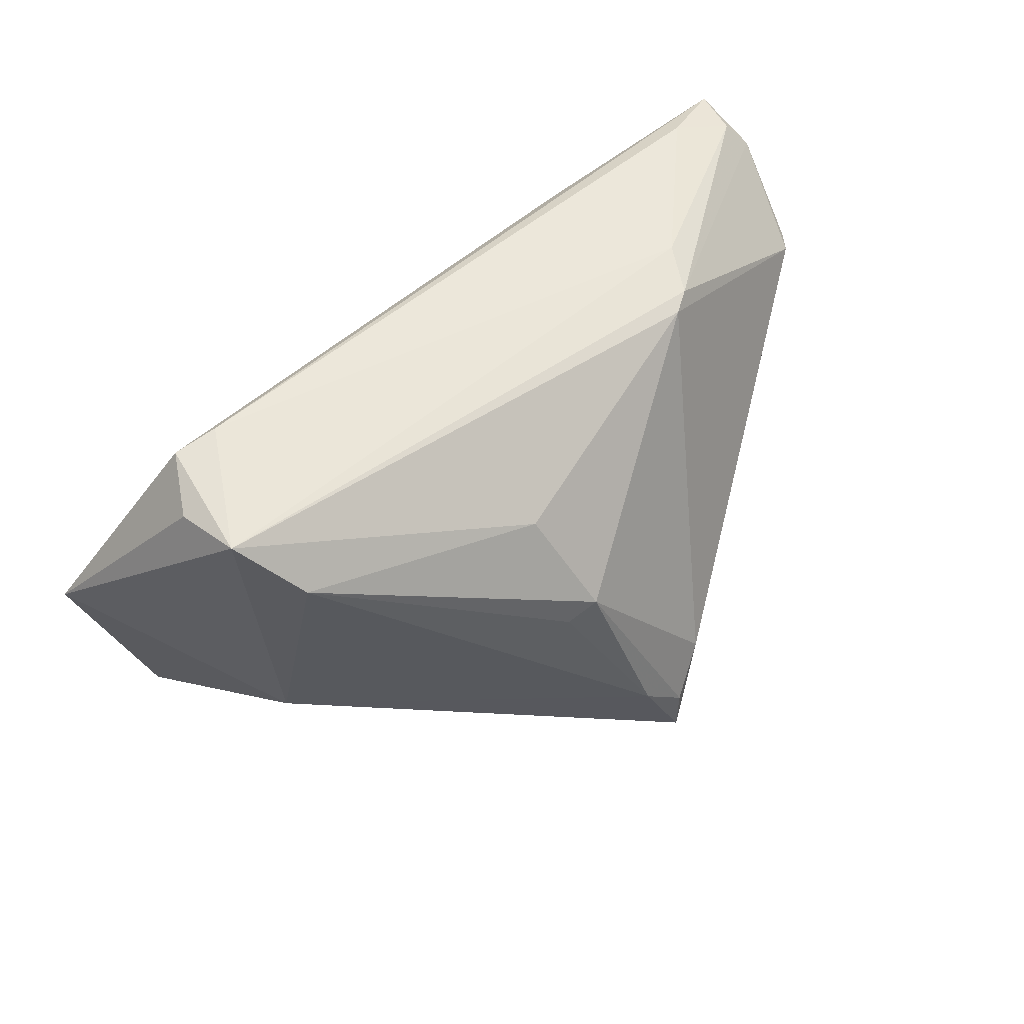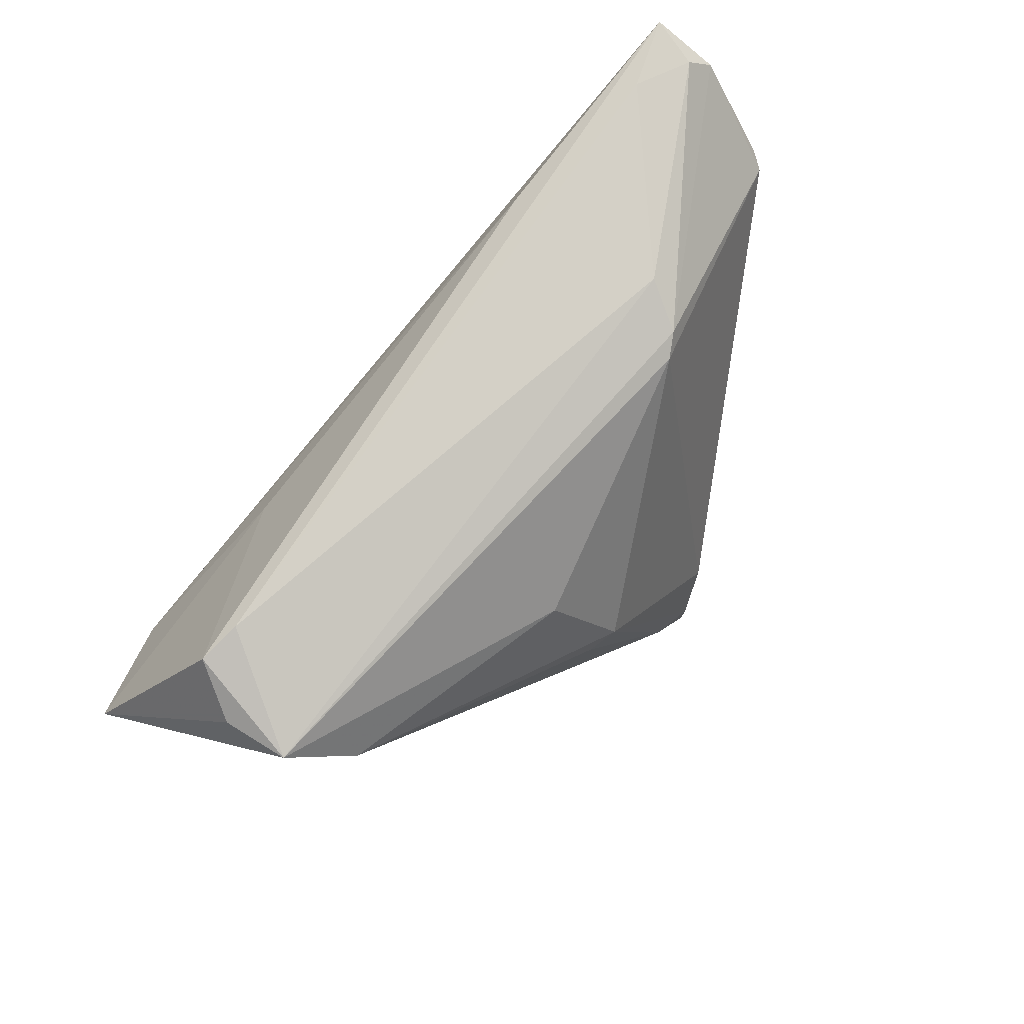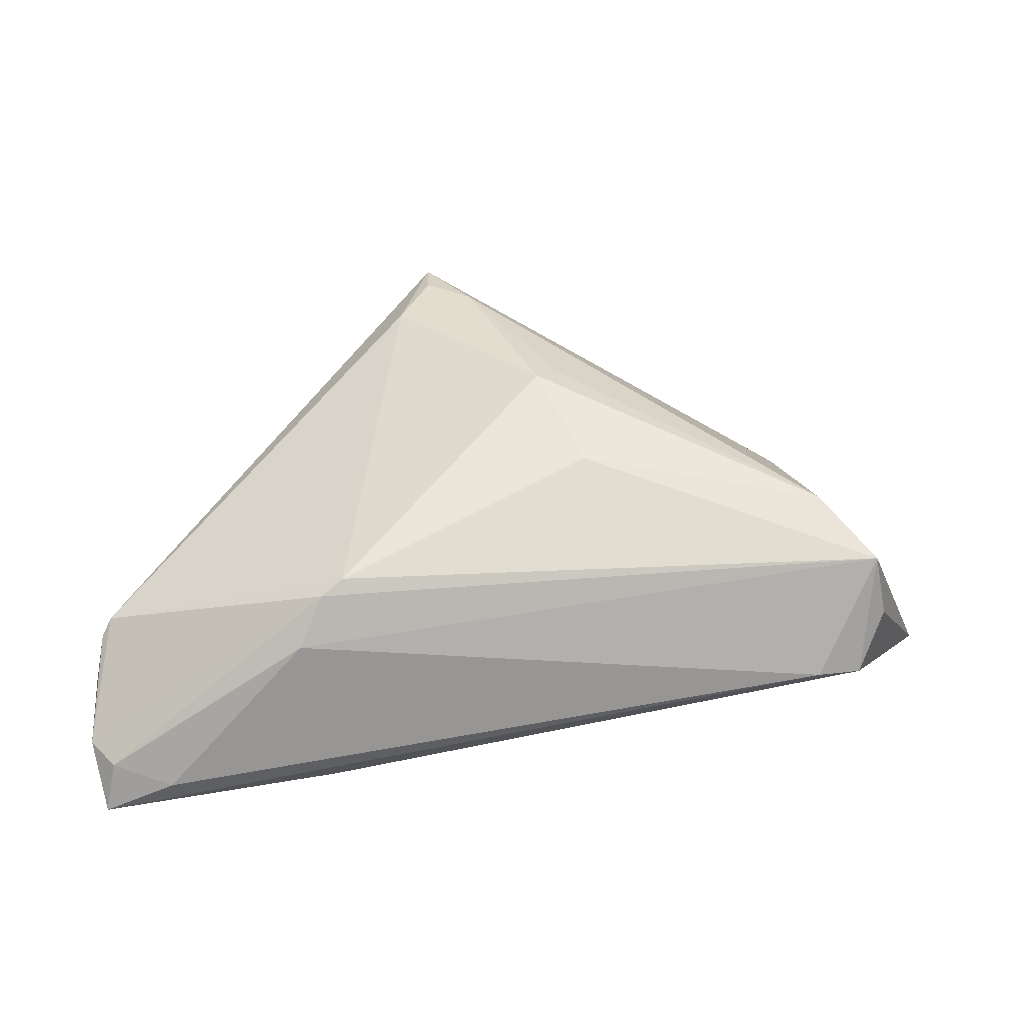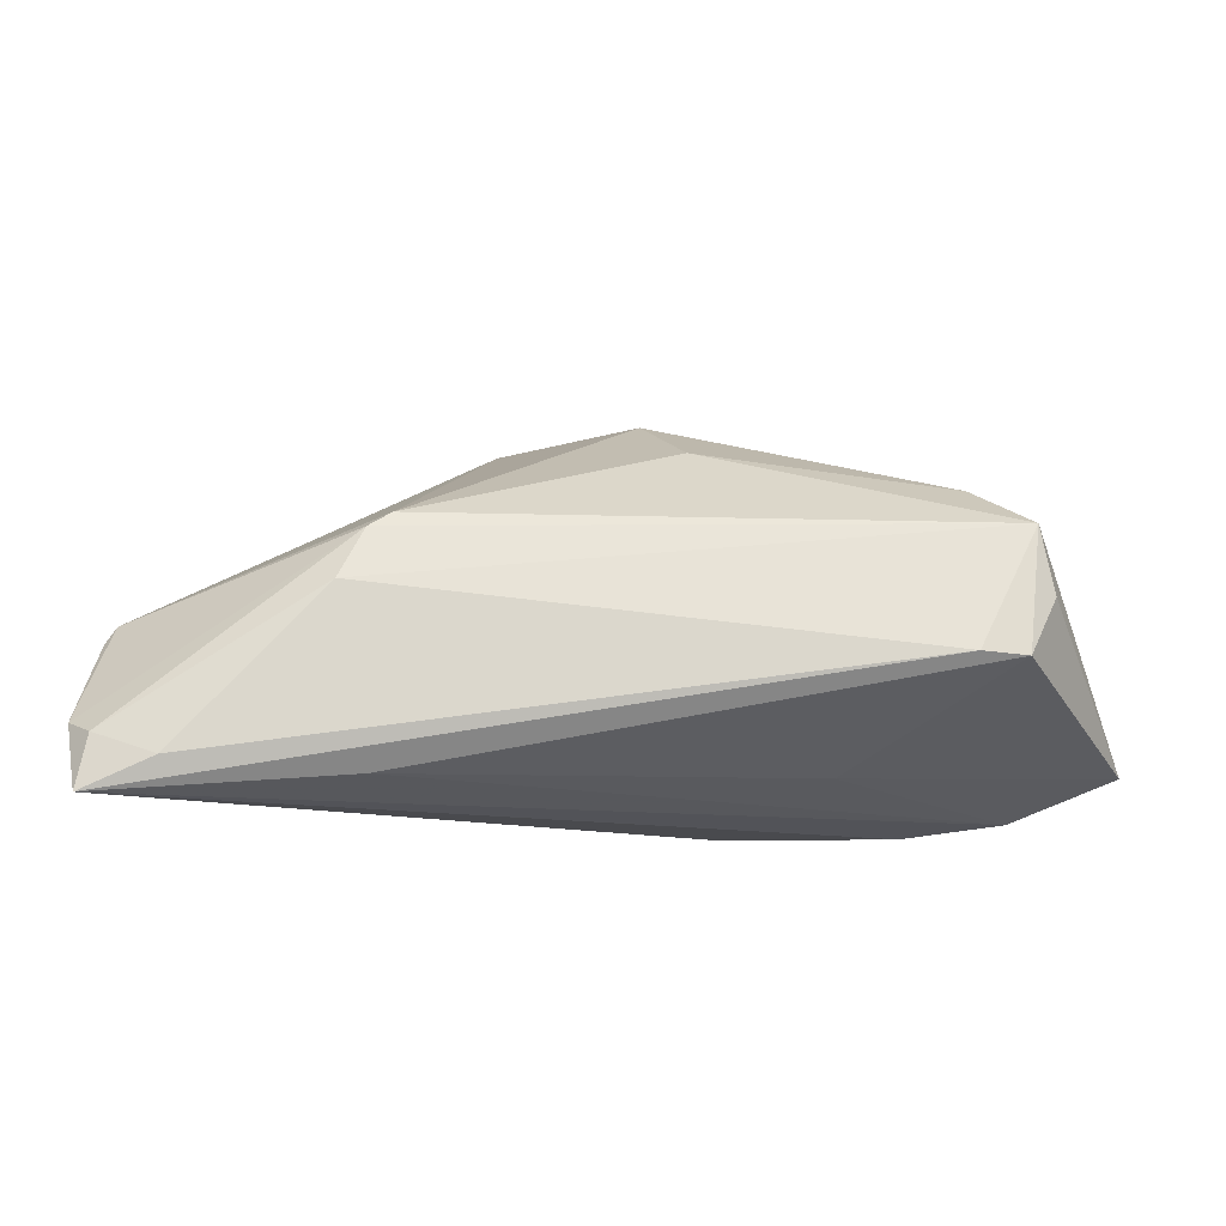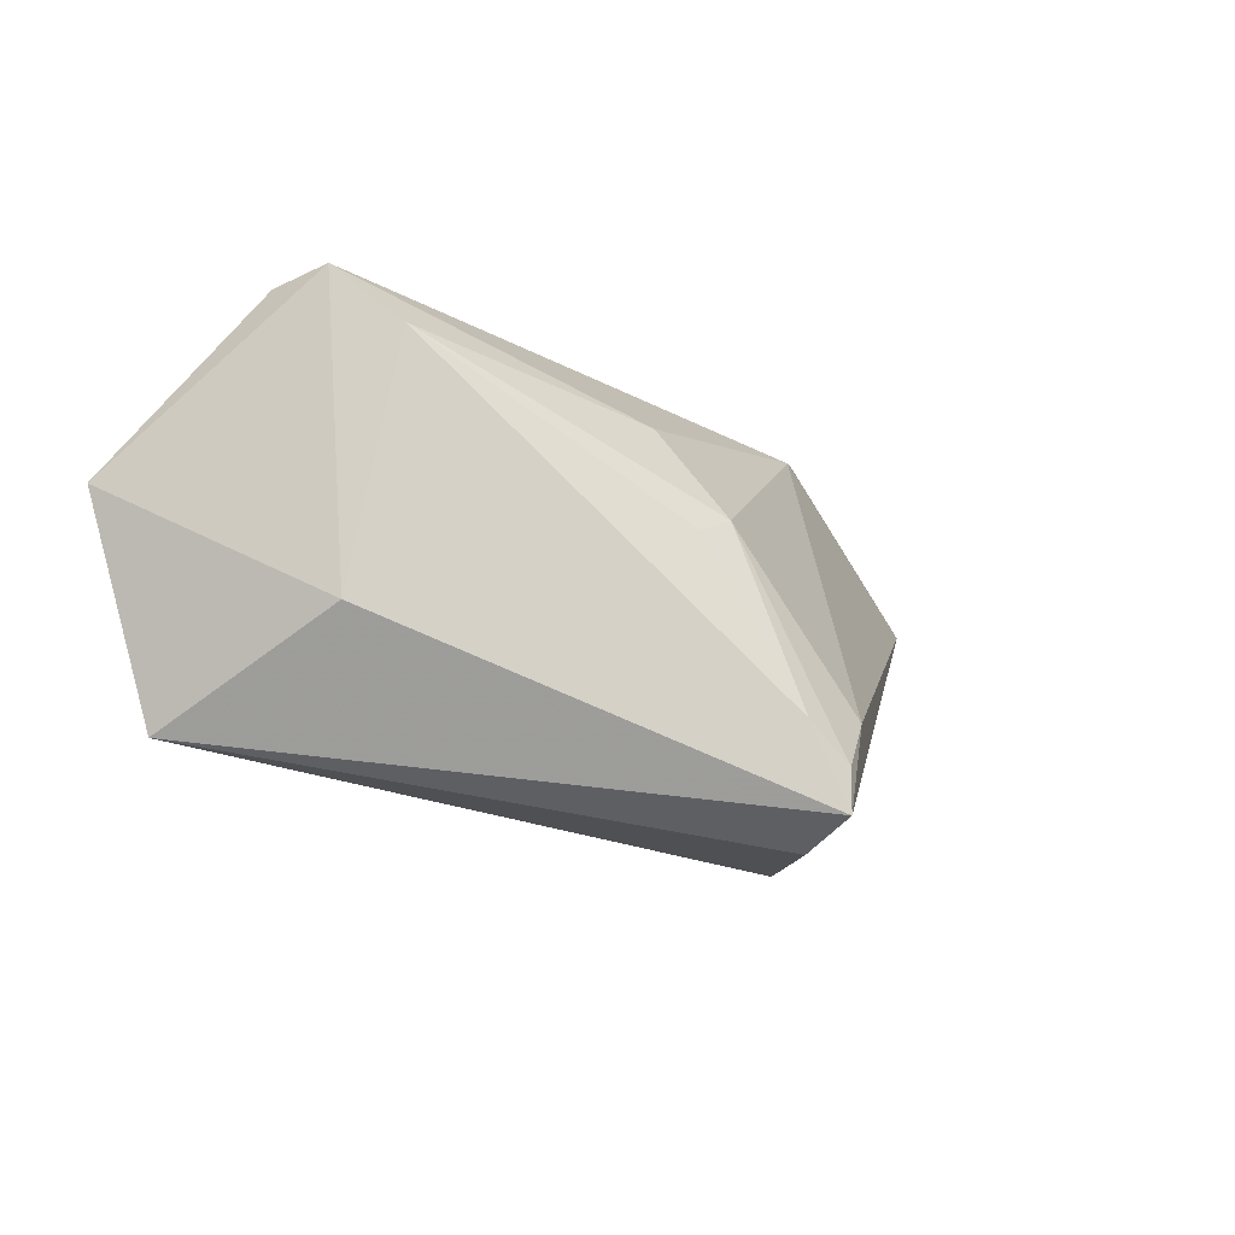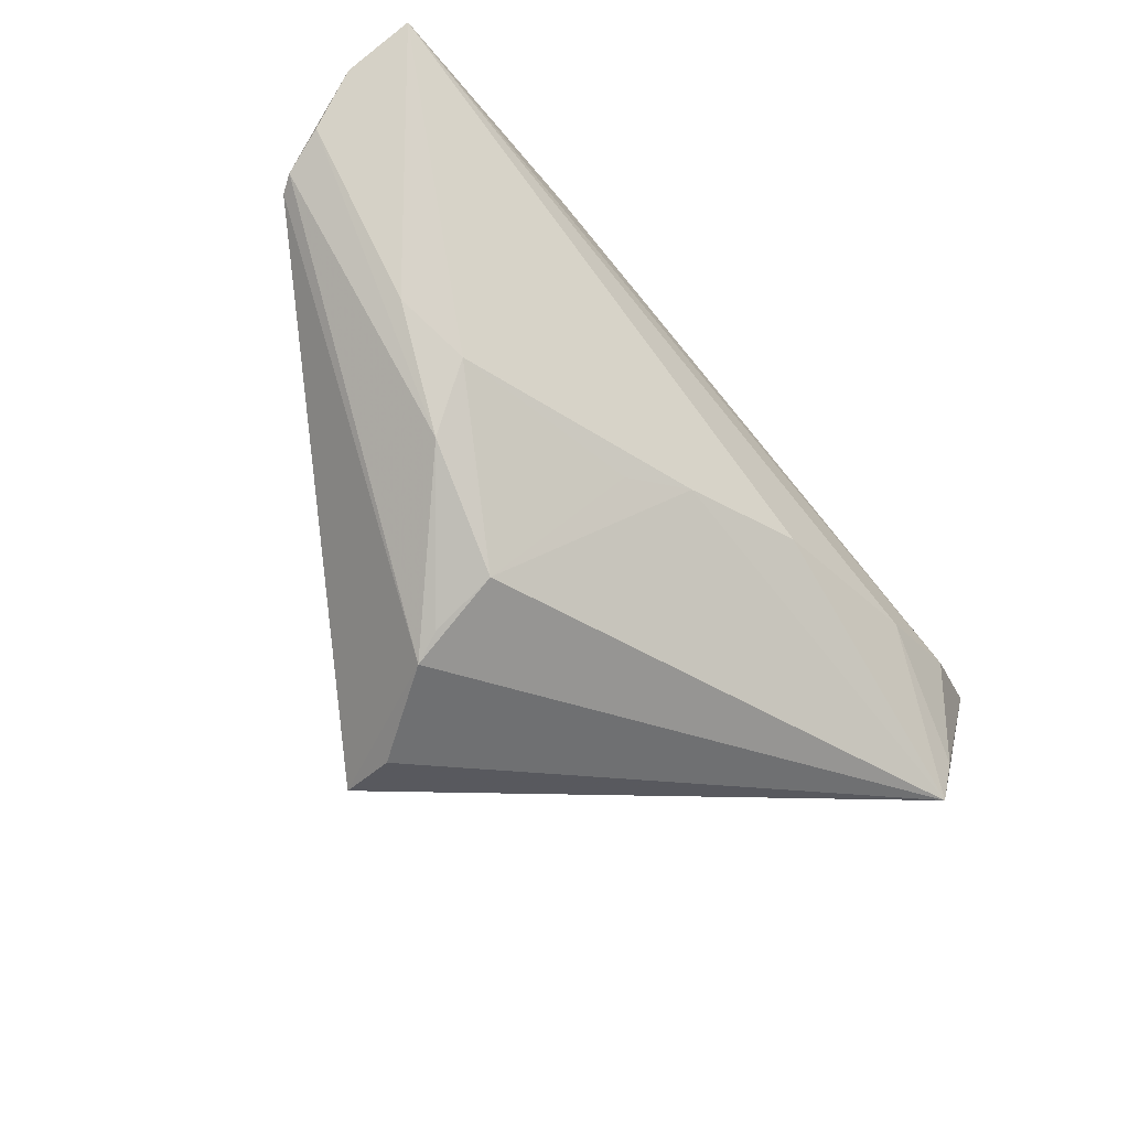
<metadata>
{"format":"obj","ext":"obj","renderer":"f3d","projection":"perspective","resolution":1024,"background":"white","views":[{"elev":47.2,"azim":-37.9,"up":"+Y"},{"elev":79.3,"azim":-47.0,"up":"+Y"},{"elev":25.6,"azim":174.1,"up":"+Z"},{"elev":-13.4,"azim":178.2,"up":"+Z"},{"elev":-24.1,"azim":-41.9,"up":"+Y"},{"elev":-48.6,"azim":132.4,"up":"+Y"}]}
</metadata>
<code>
v 0.05374 0.01814 -0.01212
v 0.05432 0.02403 -0.01721
v 0.01815 -0.0218 -0.005999
v 0.02821 0.02786 -0.003287
v 0.05291 0.01511 -0.007333
v 0.002427 -0.005809 -0.02141
v 0.0247 0.02605 -0.02243
v -0.002862 0.003121 0.02052
v -0.04508 -0.01421 -0.021
v -0.00738 0.01474 0.01401
v 0.01742 -0.02674 0.005091
v 0.02542 0.02604 0.002546
v -0.03521 0.02872 -0.01033
v -0.04289 -0.0003278 -0.02343
v -0.03702 -0.009592 0.001417
v 0.04461 0.02872 -0.02107
v -0.01169 -0.004683 -0.02466
v -0.04229 0.02519 0.003655
v 0.01004 -0.007801 -0.01809
v 0.01838 -0.02484 0.001714
v -0.03635 0.01832 0.008988
v 0.05157 0.02728 -0.01863
v -0.006458 0.001138 0.0197
v 0.009246 -0.02174 0.02457
v 0.02289 0.02514 0.004297
v -0.04384 0.02495 -0.003962
v 0.05275 0.02785 -0.02466
v 0.03934 0.0007057 -0.01219
v -0.03156 -0.003217 -0.02466
v 0.008975 -0.02694 0.02466
v -0.02244 0.01411 -0.02076
v 0.01046 -0.02872 0.01674
v 0.0518 0.01437 -0.005297
v 0.01337 -0.01545 0.02255
v 0.003957 -0.01775 0.02401
v -0.04451 -0.01974 -0.01979
v -0.04047 0.02775 -0.01063
v -0.05432 0.00493 -0.01915
v 0.03008 -0.01193 -0.009086
v 0.03212 -0.004854 -0.0147
f 9 29 36
f 38 9 36
f 15 36 30
f 15 18 38
f 38 36 15
f 27 29 14
f 14 9 38
f 14 29 9
f 38 18 26
f 26 37 38
f 18 37 26
f 13 37 18
f 27 37 13
f 30 36 32
f 17 29 27
f 17 36 29
f 28 27 1
f 1 39 28
f 5 39 1
f 35 15 30
f 10 25 18
f 10 8 25
f 1 27 2
f 27 22 2
f 2 5 1
f 33 5 2
f 25 33 12
f 33 2 12
f 12 2 22
f 18 25 12
f 7 37 27
f 27 14 7
f 11 36 3
f 11 32 36
f 39 5 11
f 30 32 11
f 11 5 33
f 11 33 30
f 6 17 27
f 3 36 6
f 36 17 6
f 27 28 40
f 40 28 39
f 40 6 27
f 40 39 3
f 23 35 8
f 25 8 34
f 30 33 34
f 34 33 25
f 21 10 18
f 8 10 21
f 21 23 8
f 35 23 21
f 18 15 21
f 15 35 21
f 4 13 18
f 18 12 4
f 4 12 22
f 31 14 38
f 31 7 14
f 38 37 31
f 37 7 31
f 3 39 20
f 20 11 3
f 39 11 20
f 3 6 19
f 19 40 3
f 6 40 19
f 8 35 24
f 24 34 8
f 24 35 30
f 30 34 24
f 27 13 16
f 13 4 16
f 16 22 27
f 16 4 22

</code>
